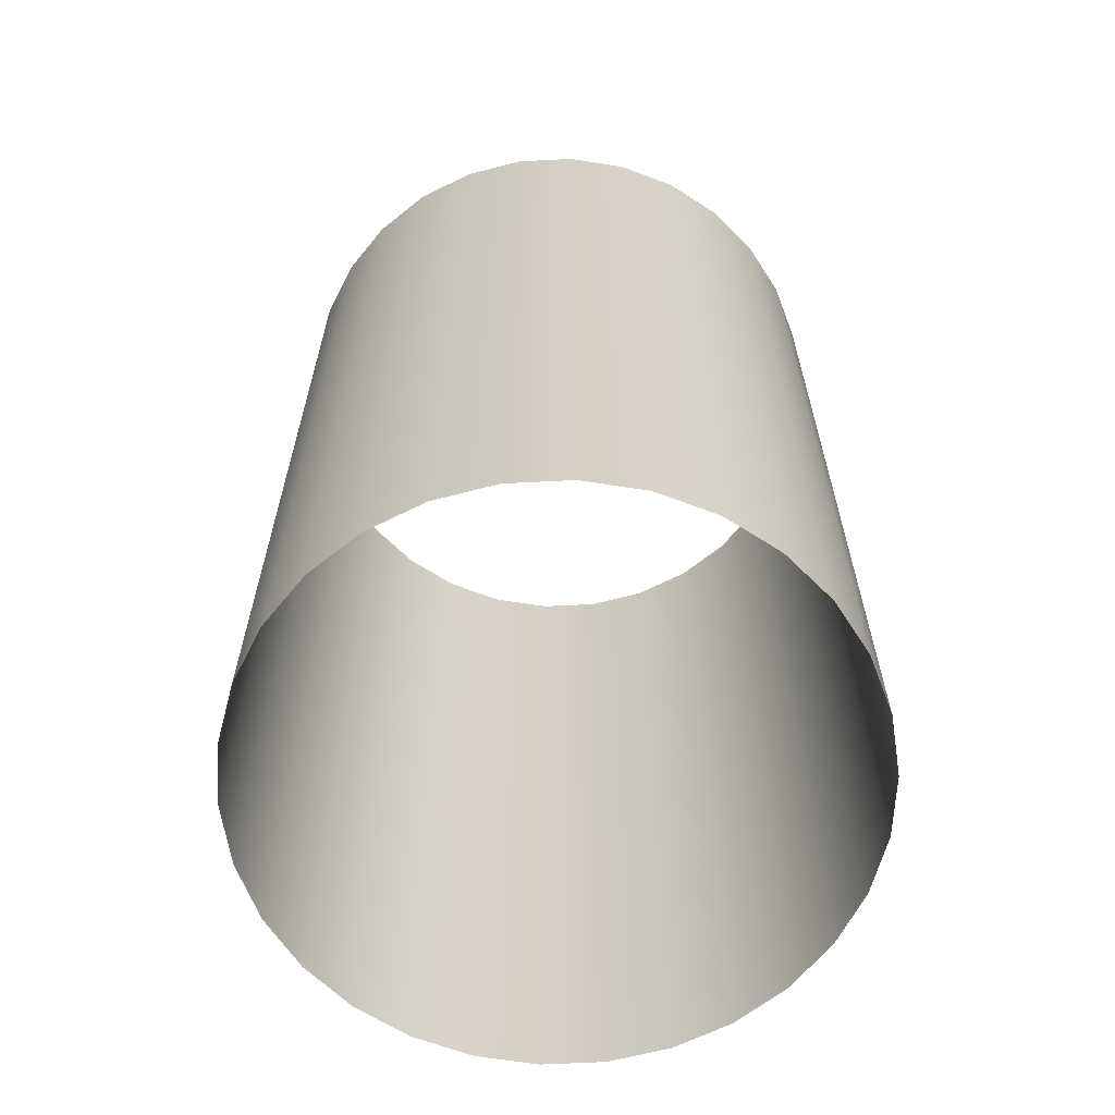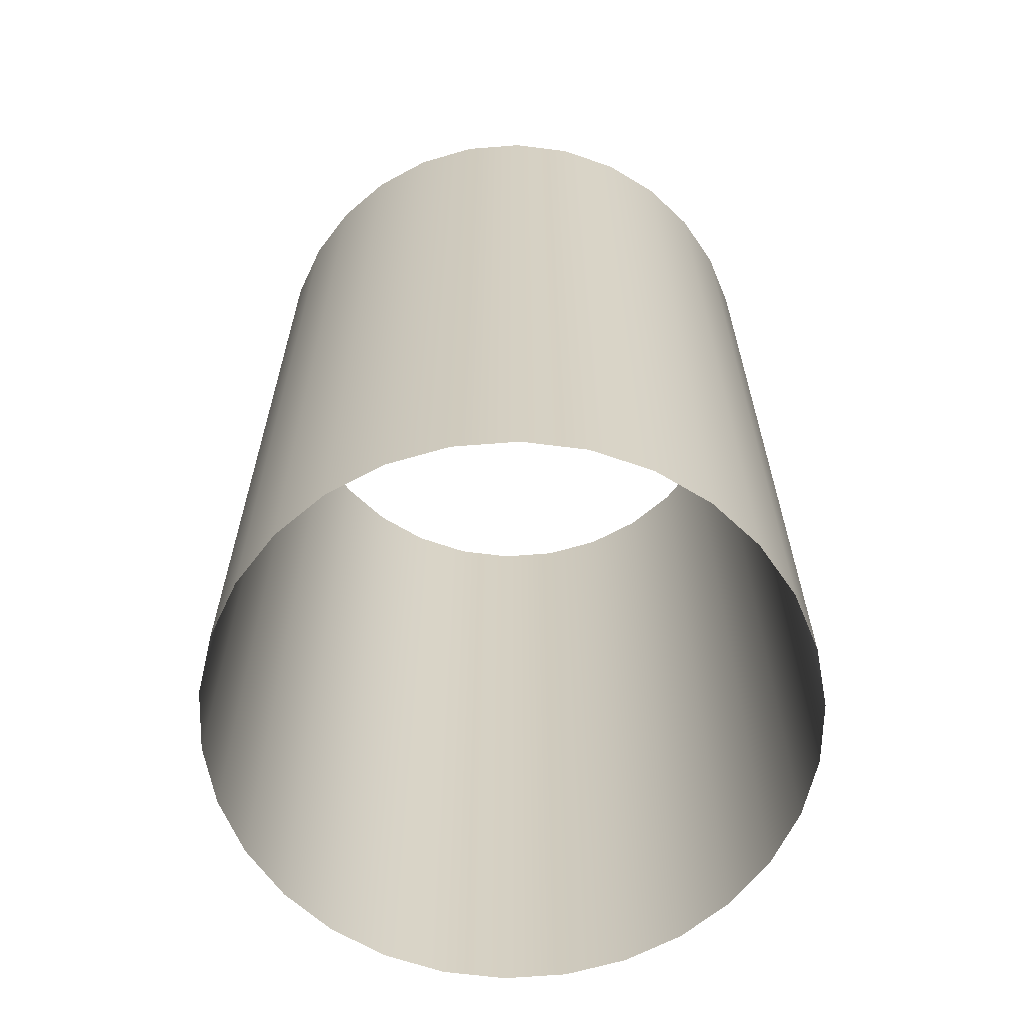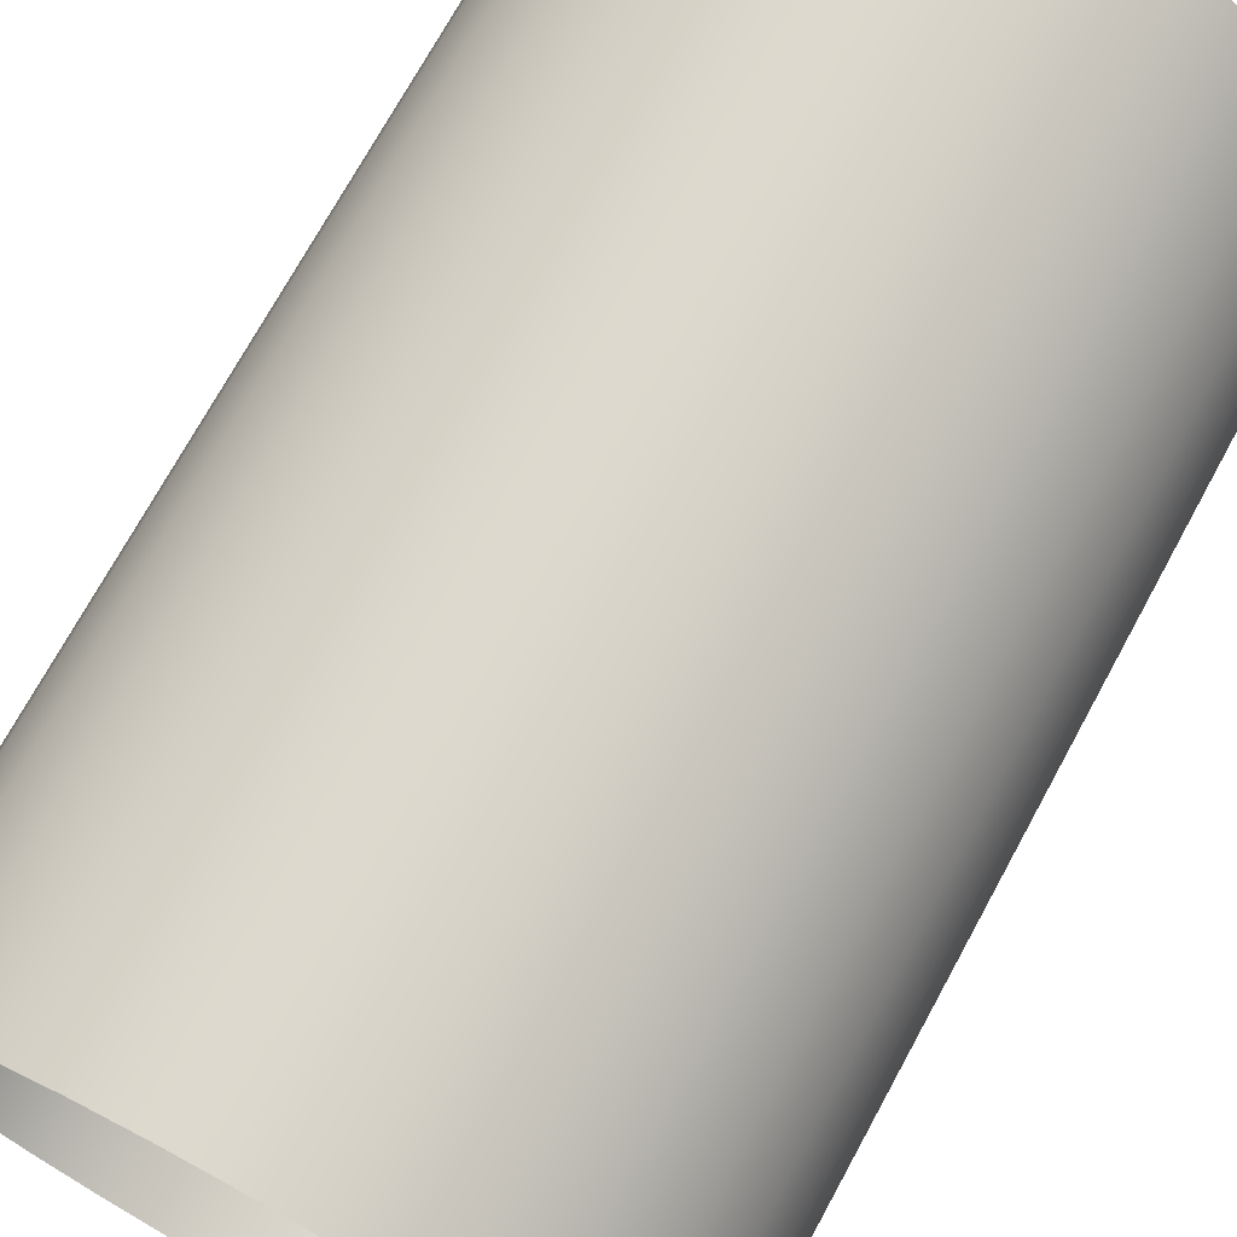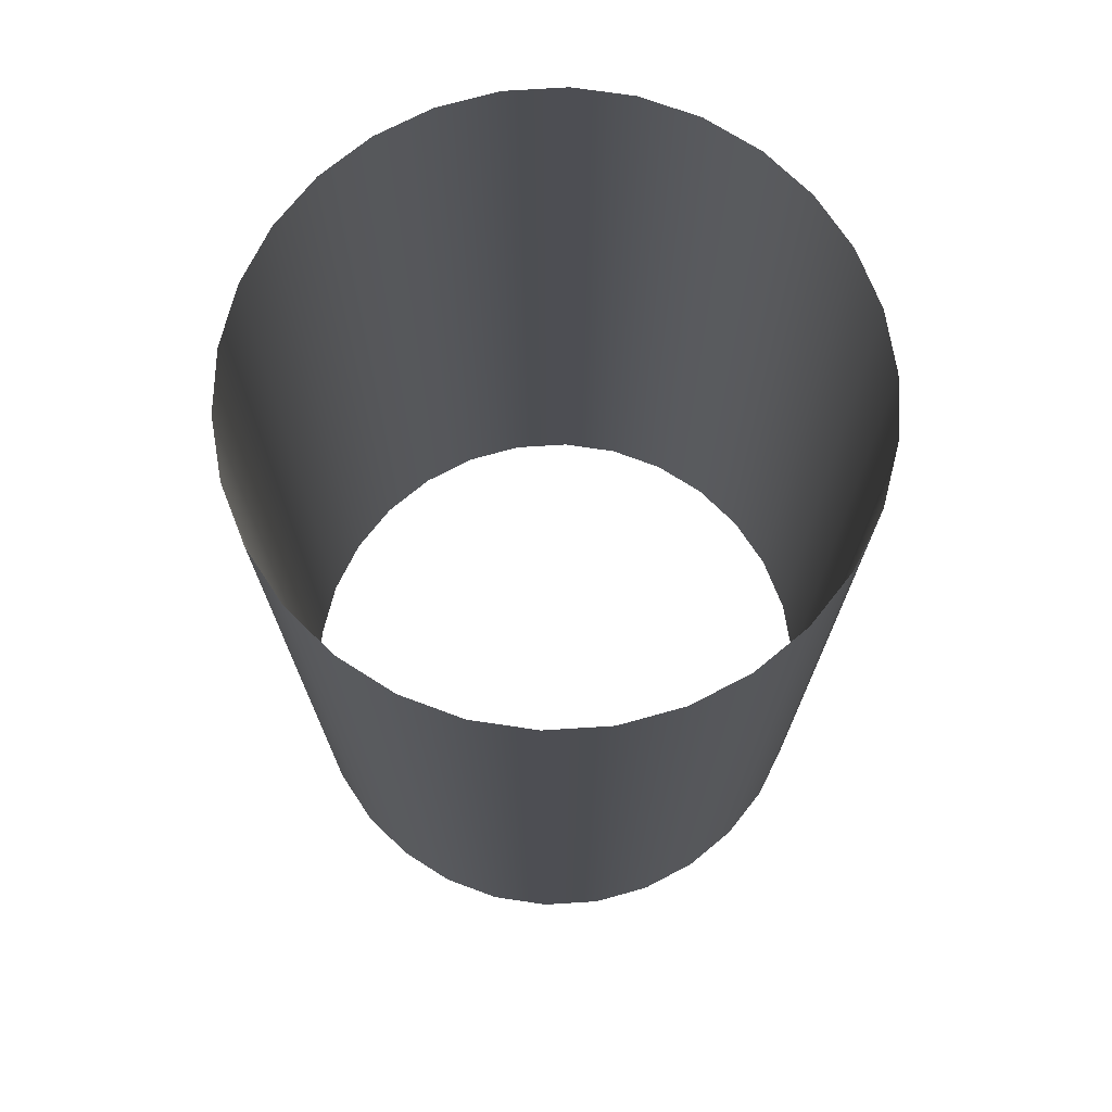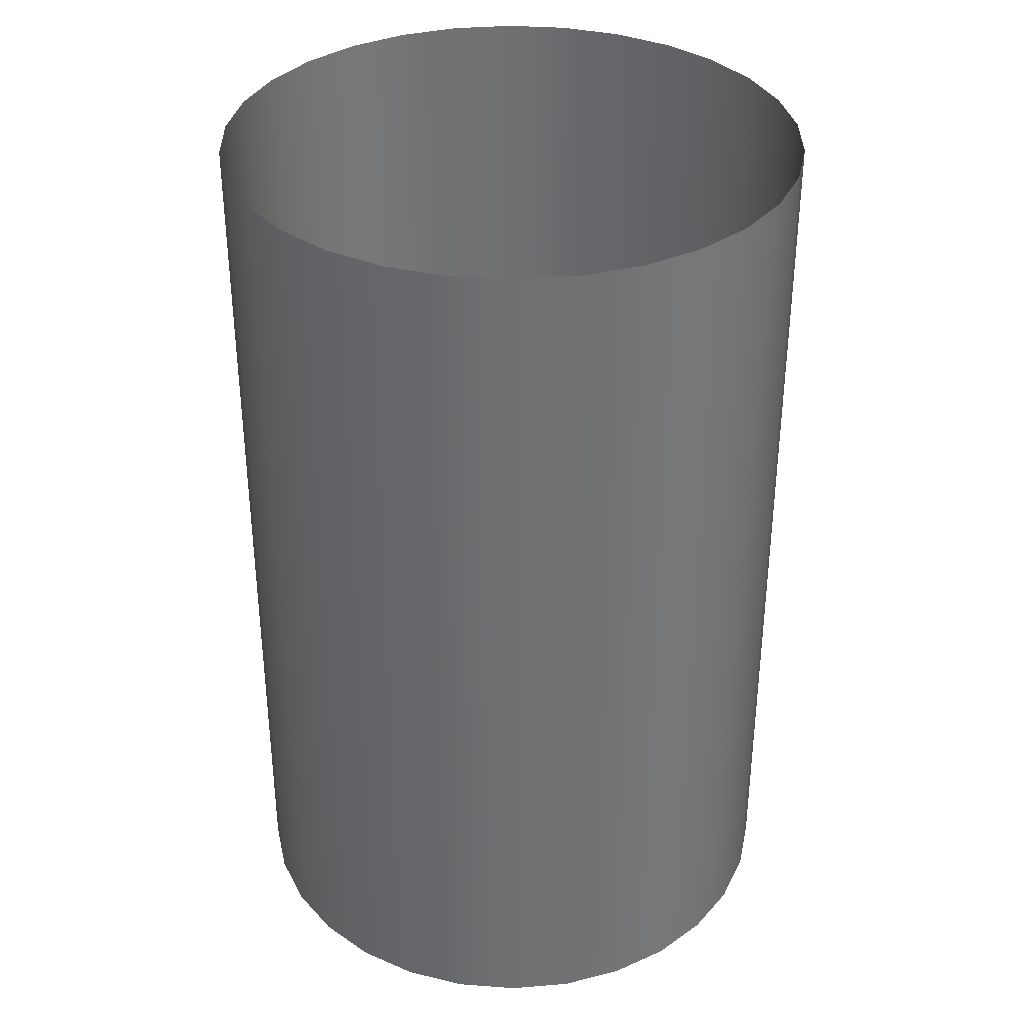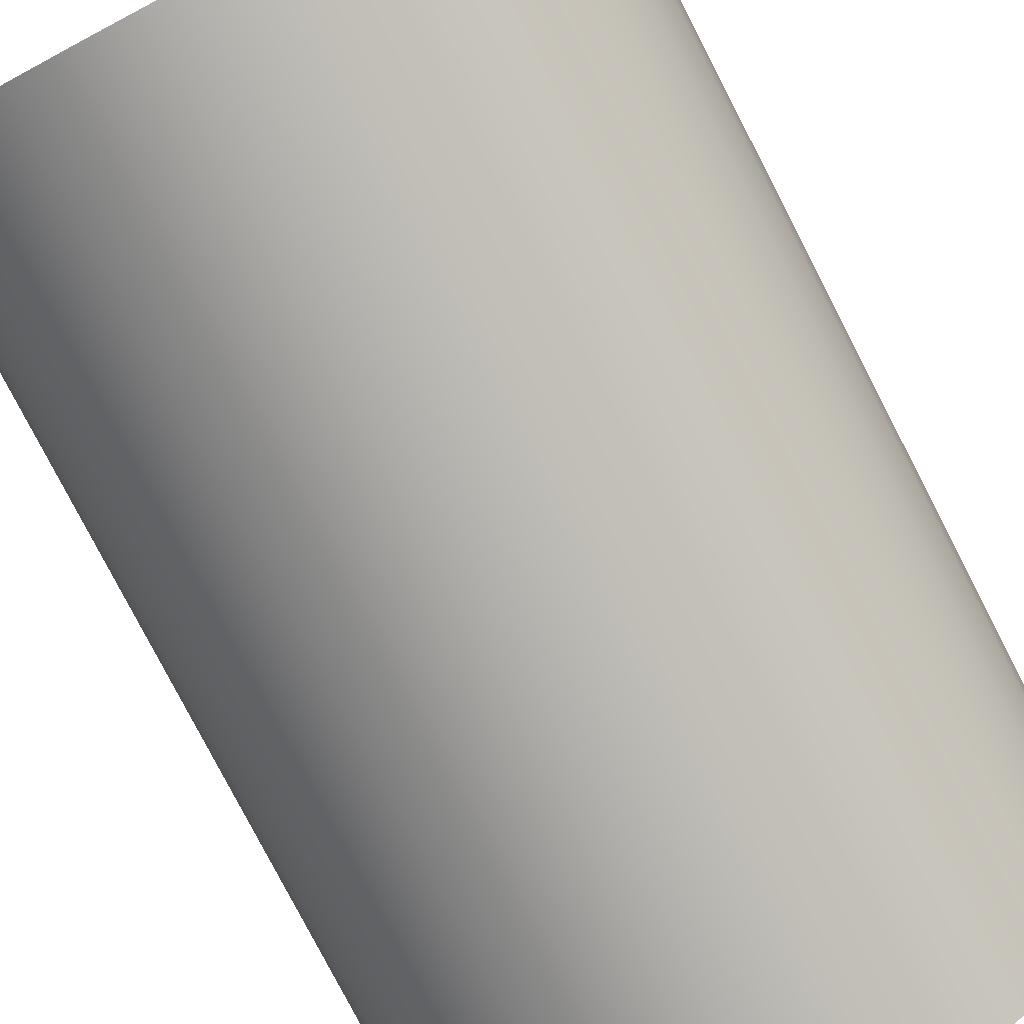
<metadata>
{"format":"obj","ext":"obj","renderer":"f3d","projection":"perspective","resolution":1024,"background":"white","views":[{"elev":-64.1,"azim":-177.1,"up":"+Y"},{"elev":-64.0,"azim":-115.4,"up":"+Y"},{"elev":72.3,"azim":28.6,"up":"+Z"},{"elev":72.6,"azim":-75.6,"up":"+Y"},{"elev":35.1,"azim":-66.4,"up":"+Y"},{"elev":-79.6,"azim":-152.6,"up":"+Z"}]}
</metadata>
<code>
g default
v 0.5 -0.785 -0
v 0.4891 -0.785 -0.104
v 0.4568 -0.785 -0.2034
v 0.4045 -0.785 -0.2939
v 0.3346 -0.785 -0.3716
v 0.25 -0.785 -0.433
v 0.1545 -0.785 -0.4755
v 0.05226 -0.785 -0.4973
v -0.05226 -0.785 -0.4973
v -0.1545 -0.785 -0.4755
v -0.25 -0.785 -0.433
v -0.3346 -0.785 -0.3716
v -0.4045 -0.785 -0.2939
v -0.4568 -0.785 -0.2034
v -0.4891 -0.785 -0.104
v -0.5 -0.785 0
v -0.4891 -0.785 0.104
v -0.4568 -0.785 0.2034
v -0.4045 -0.785 0.2939
v -0.3346 -0.785 0.3716
v -0.25 -0.785 0.433
v -0.1545 -0.785 0.4755
v -0.05226 -0.785 0.4973
v 0.05226 -0.785 0.4973
v 0.1545 -0.785 0.4755
v 0.25 -0.785 0.433
v 0.3346 -0.785 0.3716
v 0.4045 -0.785 0.2939
v 0.4568 -0.785 0.2034
v 0.4891 -0.785 0.104
v 0.5 0.785 0
v 0.4891 0.785 -0.104
v 0.4568 0.785 -0.2034
v 0.4045 0.785 -0.2939
v 0.3346 0.785 -0.3716
v 0.25 0.785 -0.433
v 0.1545 0.785 -0.4755
v 0.05226 0.785 -0.4973
v -0.05226 0.785 -0.4973
v -0.1545 0.785 -0.4755
v -0.25 0.785 -0.433
v -0.3346 0.785 -0.3716
v -0.4045 0.785 -0.2939
v -0.4568 0.785 -0.2034
v -0.4891 0.785 -0.104
v -0.5 0.785 0
v -0.4891 0.785 0.104
v -0.4568 0.785 0.2034
v -0.4045 0.785 0.2939
v -0.3346 0.785 0.3716
v -0.25 0.785 0.433
v -0.1545 0.785 0.4755
v -0.05226 0.785 0.4973
v 0.05226 0.785 0.4973
v 0.1545 0.785 0.4755
v 0.25 0.785 0.433
v 0.3346 0.785 0.3716
v 0.4045 0.785 0.2939
v 0.4568 0.785 0.2034
v 0.4891 0.785 0.104
g pPipe1
f 2 1 31 32
f 3 2 32 33
f 4 3 33 34
f 5 4 34 35
f 6 5 35 36
f 7 6 36 37
f 8 7 37 38
f 9 8 38 39
f 10 9 39 40
f 11 10 40 41
f 12 11 41 42
f 13 12 42 43
f 14 13 43 44
f 15 14 44 45
f 16 15 45 46
f 17 16 46 47
f 18 17 47 48
f 19 18 48 49
f 20 19 49 50
f 21 20 50 51
f 22 21 51 52
f 23 22 52 53
f 24 23 53 54
f 25 24 54 55
f 26 25 55 56
f 27 26 56 57
f 28 27 57 58
f 29 28 58 59
f 30 29 59 60
f 1 30 60 31

</code>
